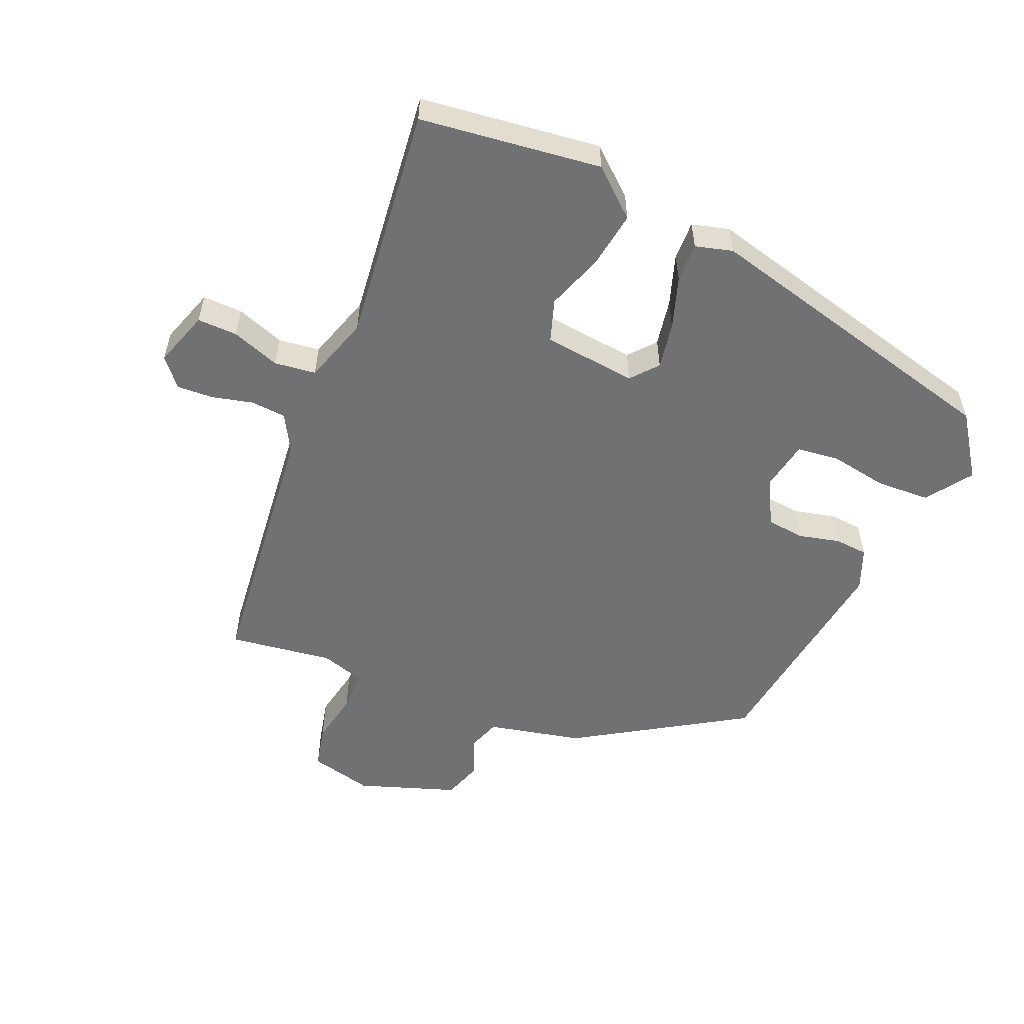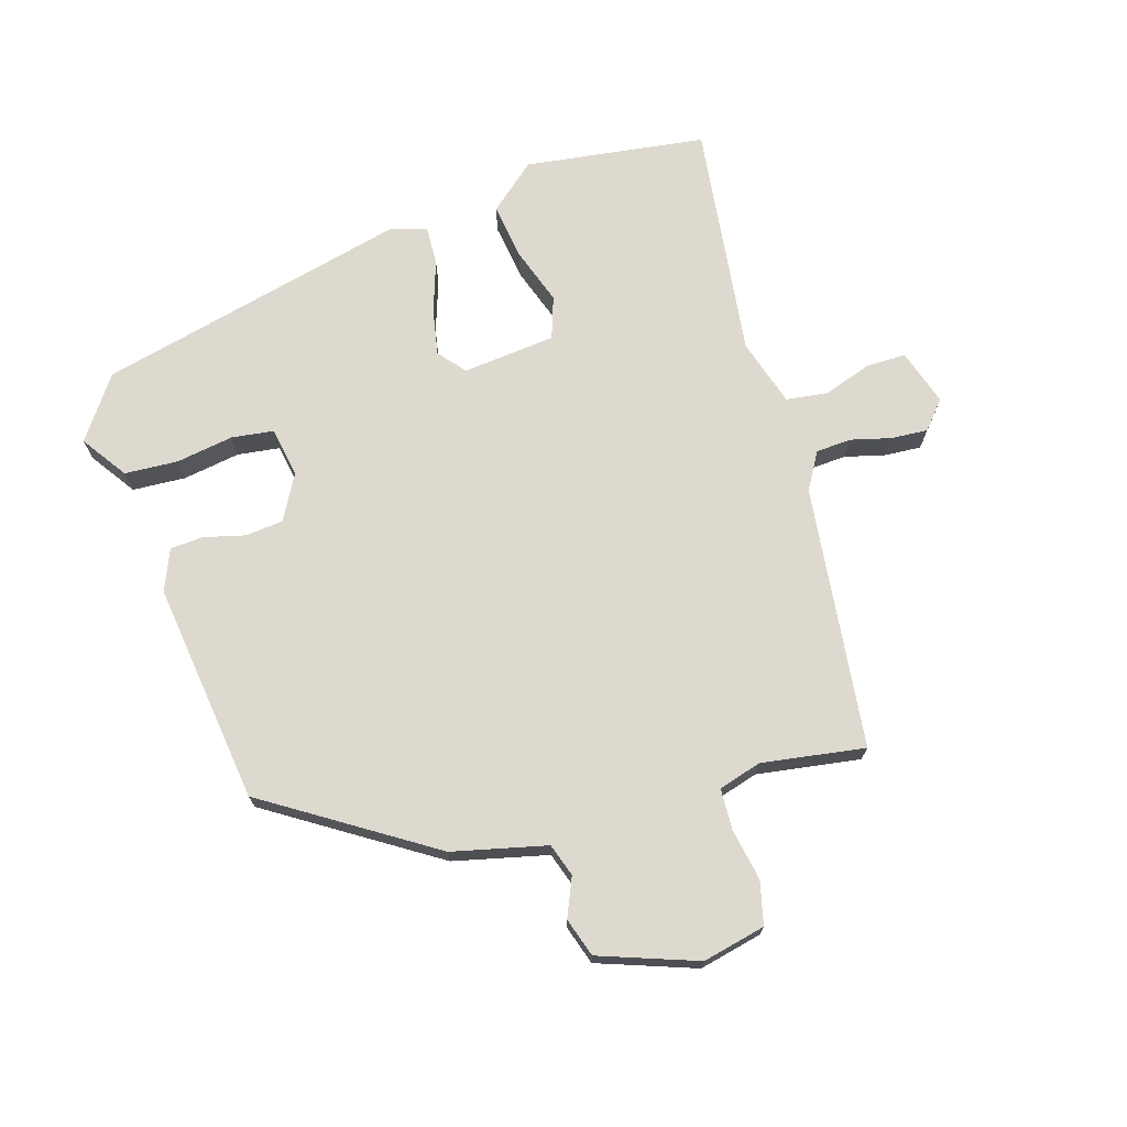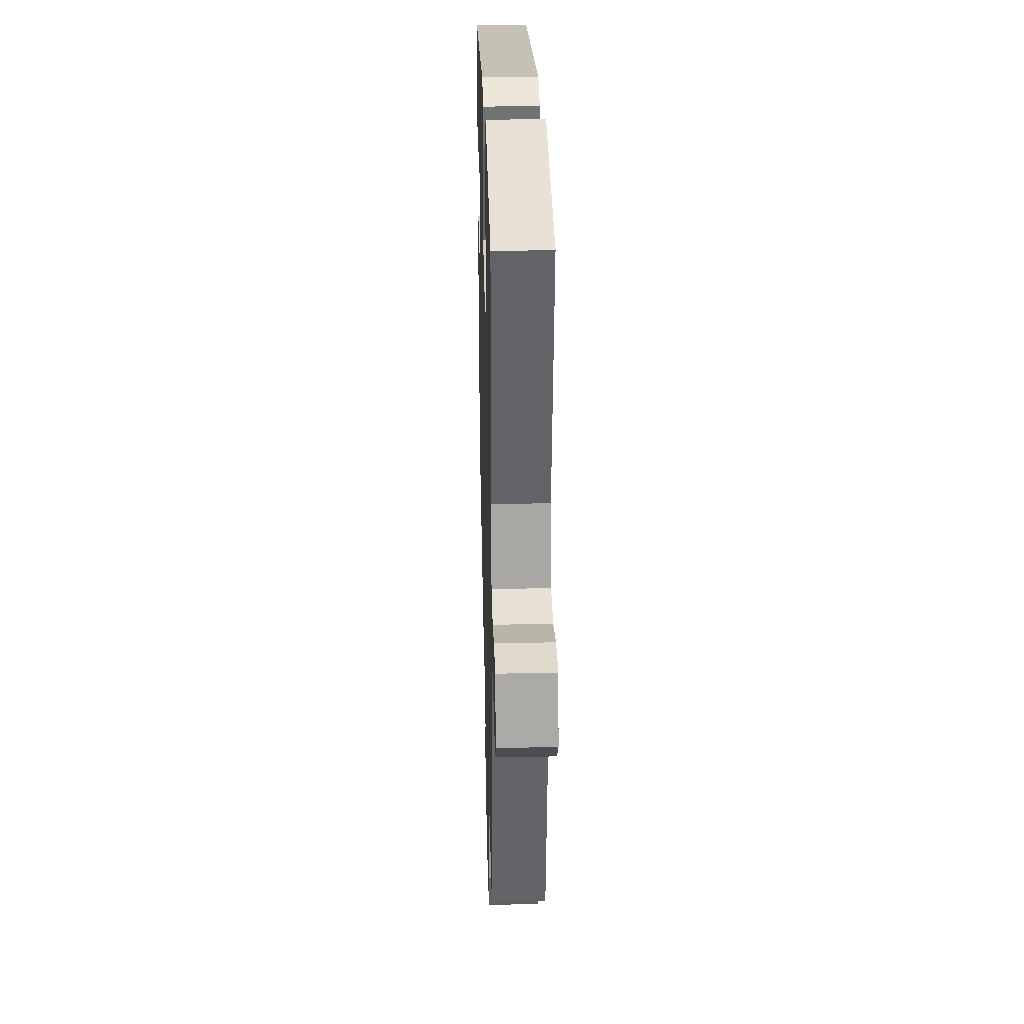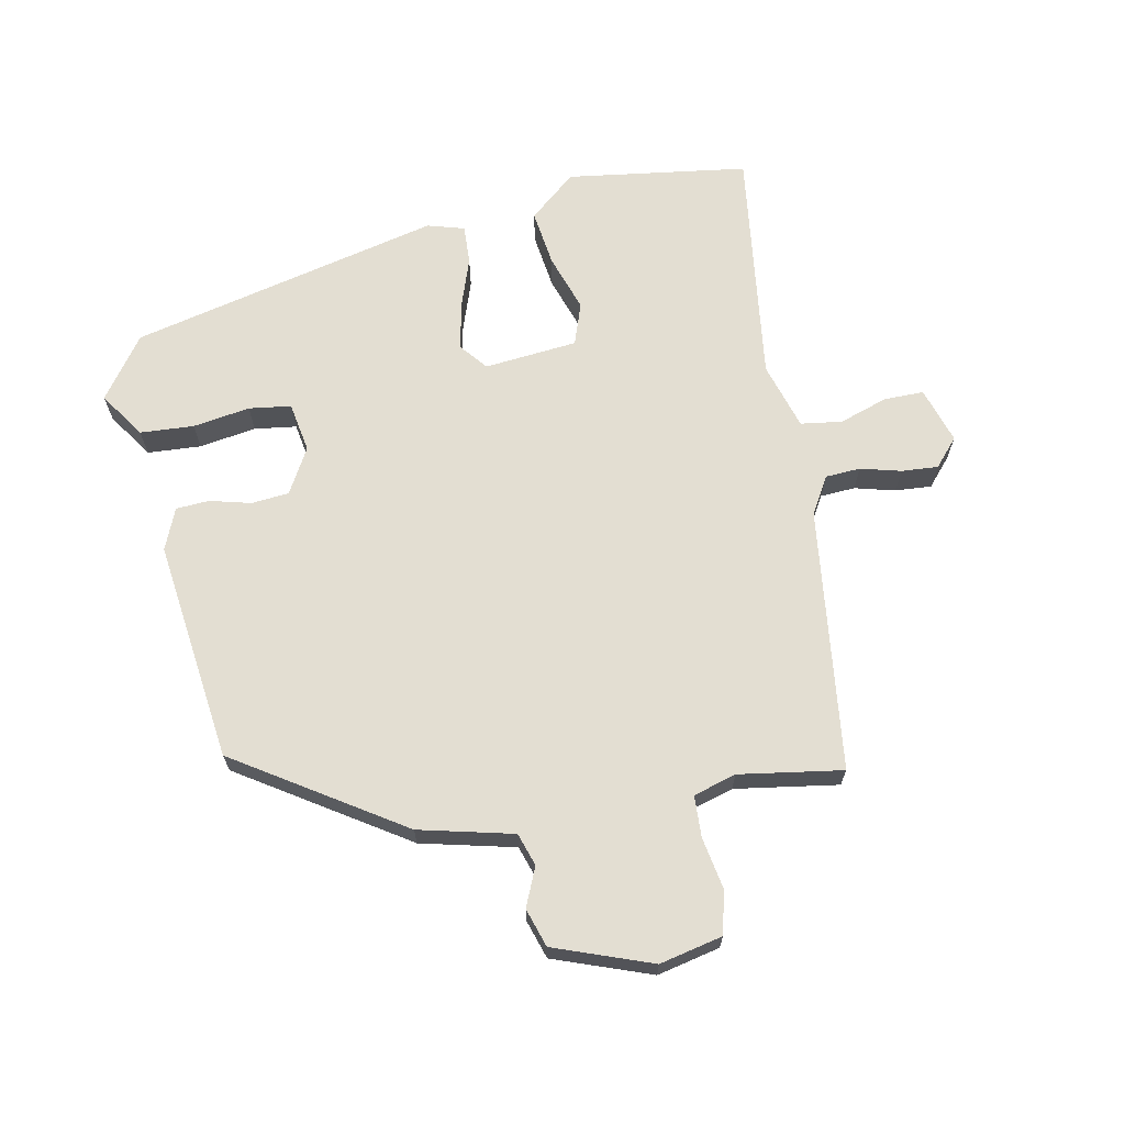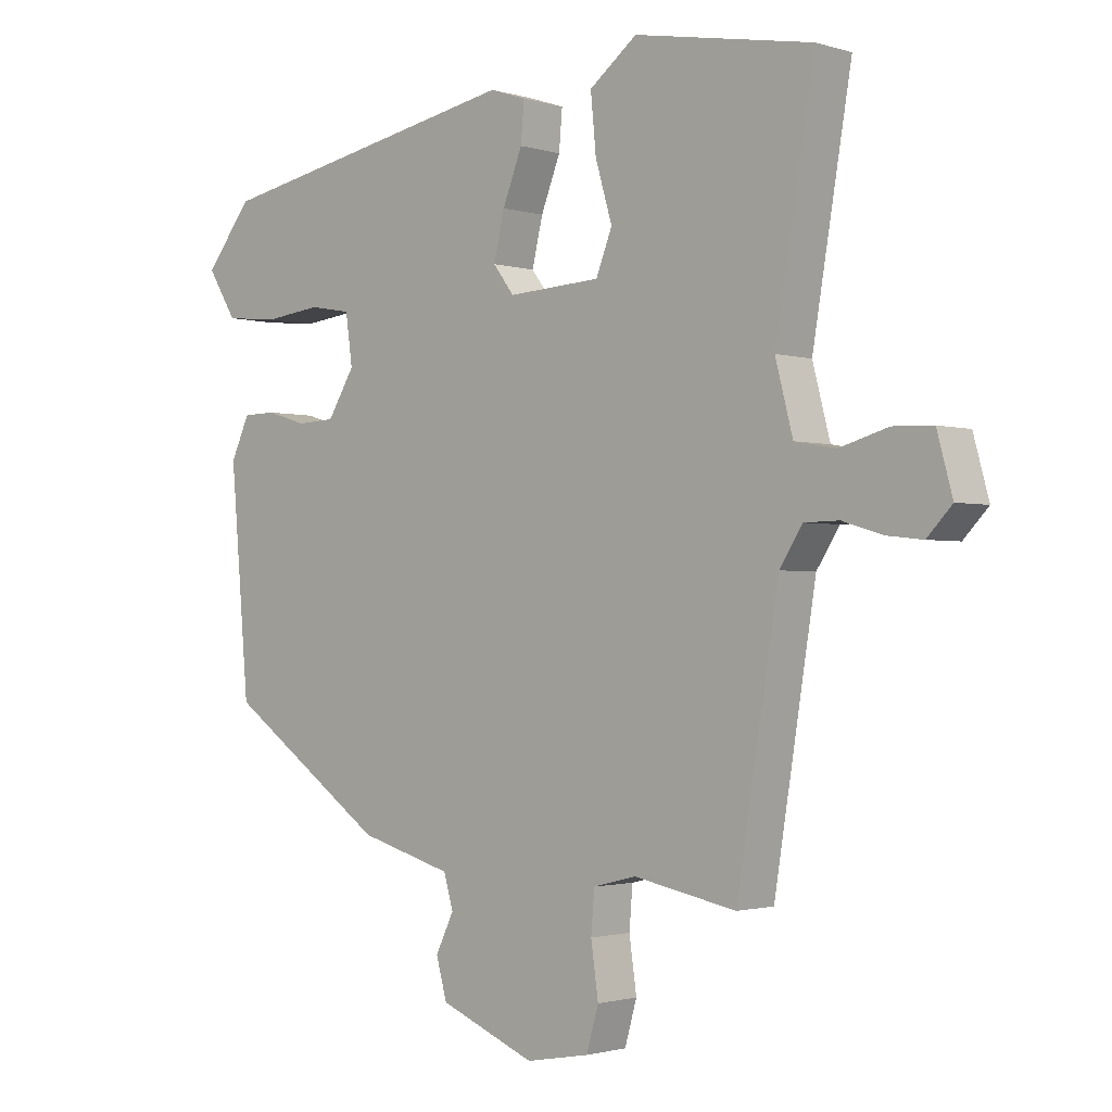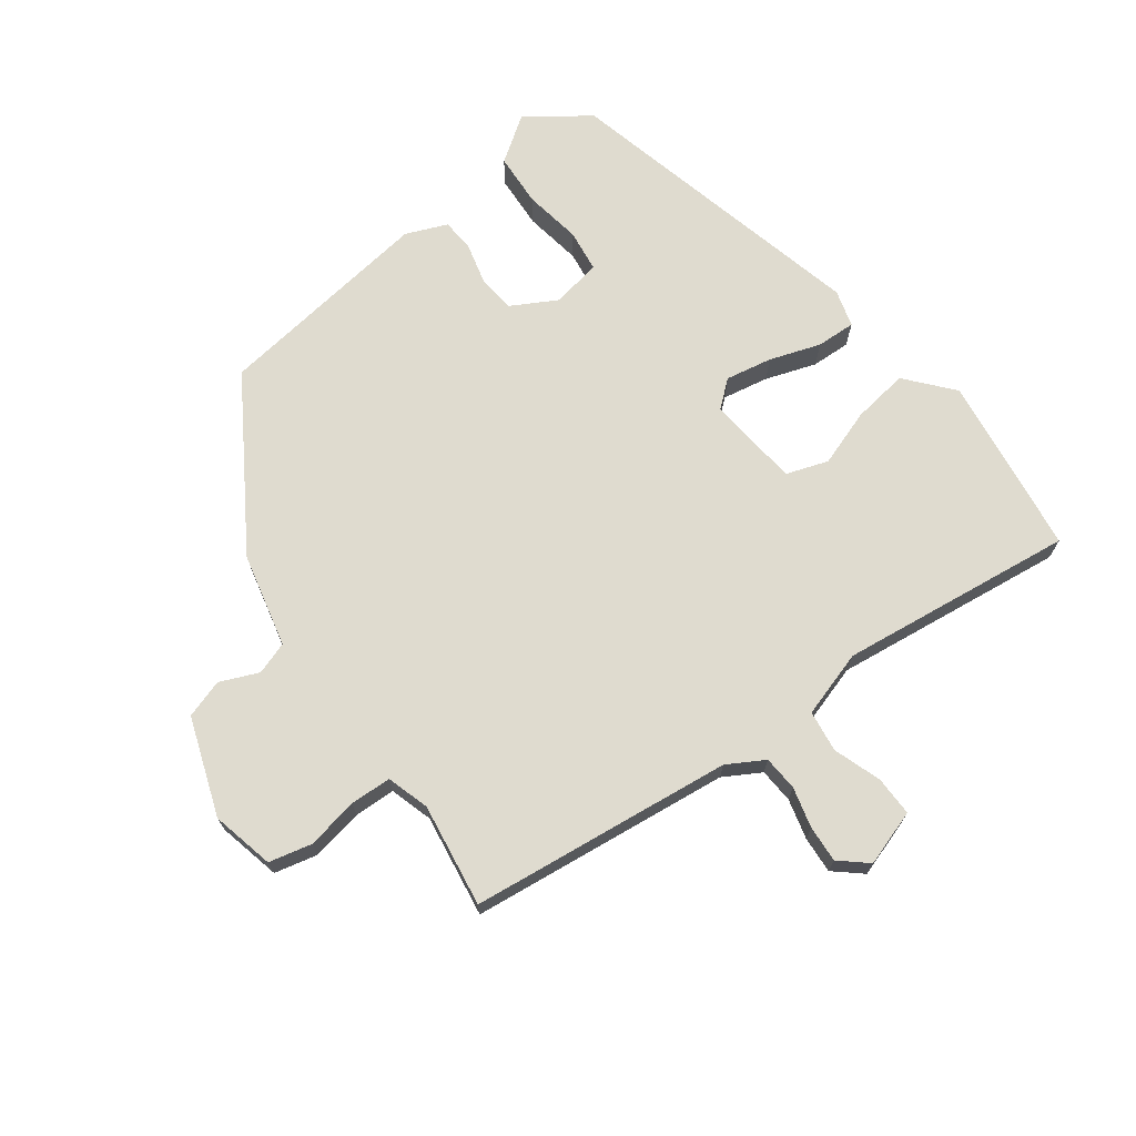
<metadata>
{"format":"obj","ext":"obj","renderer":"f3d","projection":"perspective","resolution":1024,"background":"white","views":[{"elev":-55.3,"azim":-26.1,"up":"+Y"},{"elev":71.8,"azim":160.6,"up":"+Y"},{"elev":29.8,"azim":-91.6,"up":"+Z"},{"elev":67.6,"azim":166.6,"up":"+Y"},{"elev":-1.6,"azim":-137.7,"up":"+Z"},{"elev":70.5,"azim":-129.2,"up":"+Y"}]}
</metadata>
<code>
v 0.448 0.07 -0.302
v 0.21 0.07 -0.469
v 0.072 0.07 -0.508
v 0.058 0.07 -0.557
v 0.085 0.07 -0.613
v 0.069 0.07 -0.671
v -0.073 0.07 -0.729
v -0.167 0.07 -0.712
v -0.185 0.07 -0.649
v -0.174 0.07 -0.572
v -0.179 0.07 -0.511
v -0.243 0.07 -0.495
v -0.395 0.07 -0.525
v -0.457 0.07 -0.138
v -0.491 0.07 -0.085
v -0.543 0.07 -0.084
v -0.602 0.07 -0.102
v -0.656 0.07 -0.108
v -0.693 0.07 -0.069
v -0.67 0.07 0.015
v -0.611 0.07 0.017
v -0.539 0.07 -0.004
v -0.478 0.07 0.007
v -0.452 0.07 0.107
v -0.51 0.07 0.453
v -0.245 0.07 0.501
v -0.174 0.07 0.446
v -0.182 0.07 0.362
v -0.207 0.07 0.277
v -0.183 0.07 0.216
v -0.045 0.07 0.208
v -0.014 0.07 0.249
v -0.03 0.07 0.317
v -0.059 0.07 0.391
v -0.064 0.07 0.449
v -0.01 0.07 0.467
v 0.453 0.07 0.377
v 0.522 0.07 0.289
v 0.479 0.07 0.22
v 0.4 0.07 0.212
v 0.315 0.07 0.222
v 0.253 0.07 0.211
v 0.243 0.07 0.137
v 0.283 0.07 0.072
v 0.339 0.07 0.069
v 0.399 0.07 0.087
v 0.448 0.07 0.086
v 0.476 0.07 0.026
v 0.448 0 -0.302
v 0.21 0 -0.469
v 0.072 0 -0.508
v 0.058 0 -0.557
v 0.085 0 -0.613
v 0.069 0 -0.671
v -0.073 0 -0.729
v -0.167 0 -0.712
v -0.185 0 -0.649
v -0.174 0 -0.572
v -0.179 0 -0.511
v -0.243 0 -0.495
v -0.395 0 -0.525
v -0.457 0 -0.138
v -0.491 0 -0.085
v -0.543 0 -0.084
v -0.602 0 -0.102
v -0.656 0 -0.108
v -0.693 0 -0.069
v -0.67 0 0.015
v -0.611 0 0.017
v -0.539 0 -0.004
v -0.478 0 0.007
v -0.452 0 0.107
v -0.51 0 0.453
v -0.245 0 0.501
v -0.174 0 0.446
v -0.182 0 0.362
v -0.207 0 0.277
v -0.183 0 0.216
v -0.045 0 0.208
v -0.014 0 0.249
v -0.03 0 0.317
v -0.059 0 0.391
v -0.064 0 0.449
v -0.01 0 0.467
v 0.453 0 0.377
v 0.522 0 0.289
v 0.479 0 0.22
v 0.4 0 0.212
v 0.315 0 0.222
v 0.253 0 0.211
v 0.243 0 0.137
v 0.283 0 0.072
v 0.339 0 0.069
v 0.399 0 0.087
v 0.448 0 0.086
v 0.476 0 0.026
f 45 46 47 48
f 44 45 48 1
f 43 44 1 2
f 38 39 40 41
f 38 41 42
f 37 38 42
f 36 37 42
f 33 34 35 36
f 32 33 36 42
f 31 32 42 43
f 26 27 28 29
f 24 25 26 29
f 23 24 29 30
f 19 20 21 22
f 19 22 23
f 16 17 18 19
f 15 16 19 23
f 14 15 23 30
f 12 13 14 30
f 7 8 9 10
f 7 10 11
f 4 5 6 7
f 3 4 7 11
f 12 30 31 43
f 11 12 43
f 2 3 11 43
f 96 95 94 93
f 49 96 93 92
f 50 49 92 91
f 89 88 87 86
f 90 89 86
f 90 86 85
f 90 85 84
f 84 83 82 81
f 90 84 81 80
f 91 90 80 79
f 77 76 75 74
f 77 74 73 72
f 78 77 72 71
f 70 69 68 67
f 71 70 67
f 67 66 65 64
f 71 67 64 63
f 78 71 63 62
f 78 62 61 60
f 58 57 56 55
f 59 58 55
f 55 54 53 52
f 59 55 52 51
f 91 79 78 60
f 91 60 59
f 91 59 51 50
f 1 49 50 2
f 2 50 51 3
f 3 51 52 4
f 4 52 53 5
f 5 53 54 6
f 6 54 55 7
f 7 55 56 8
f 8 56 57 9
f 9 57 58 10
f 10 58 59 11
f 11 59 60 12
f 12 60 61 13
f 13 61 62 14
f 14 62 63 15
f 15 63 64 16
f 16 64 65 17
f 17 65 66 18
f 18 66 67 19
f 19 67 68 20
f 20 68 69 21
f 21 69 70 22
f 22 70 71 23
f 23 71 72 24
f 24 72 73 25
f 25 73 74 26
f 26 74 75 27
f 27 75 76 28
f 28 76 77 29
f 29 77 78 30
f 30 78 79 31
f 31 79 80 32
f 32 80 81 33
f 33 81 82 34
f 34 82 83 35
f 35 83 84 36
f 36 84 85 37
f 37 85 86 38
f 38 86 87 39
f 39 87 88 40
f 40 88 89 41
f 41 89 90 42
f 42 90 91 43
f 43 91 92 44
f 44 92 93 45
f 45 93 94 46
f 46 94 95 47
f 47 95 96 48
f 48 96 49 1

</code>
